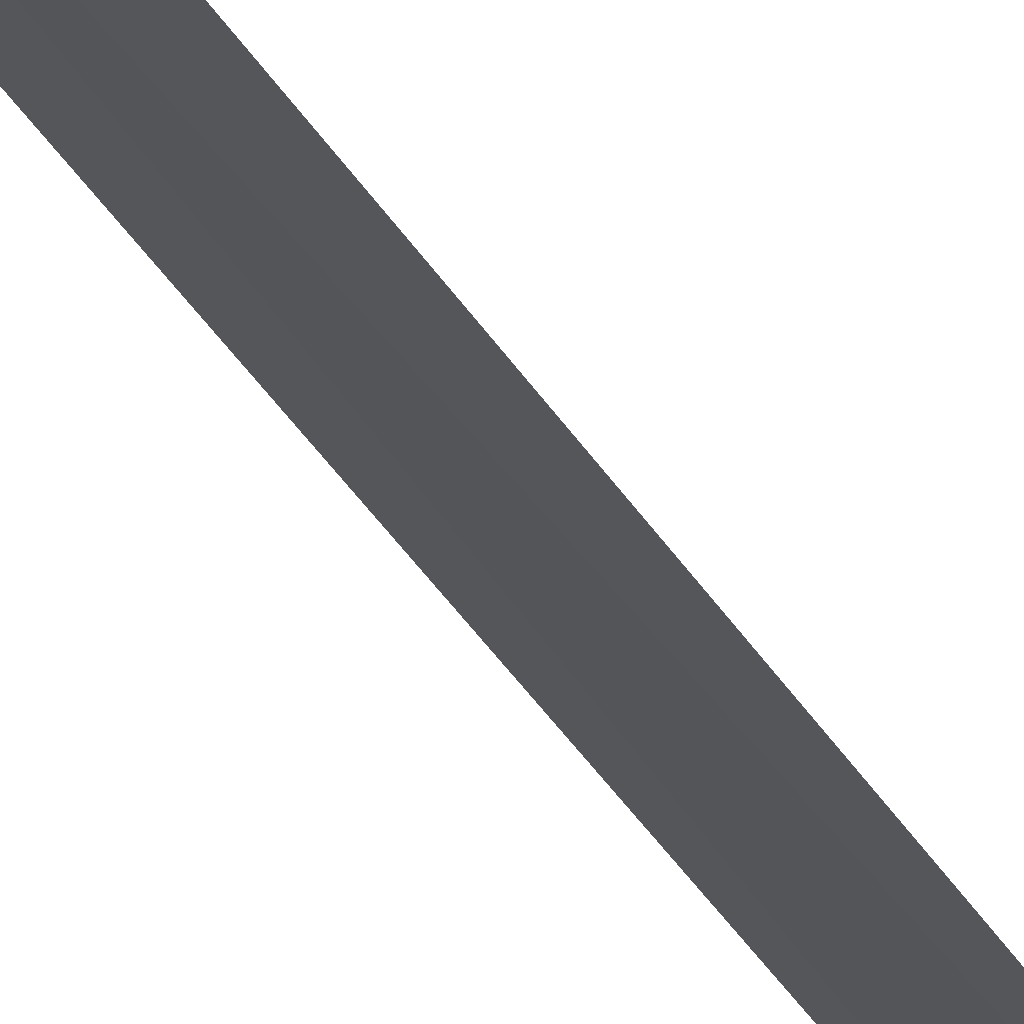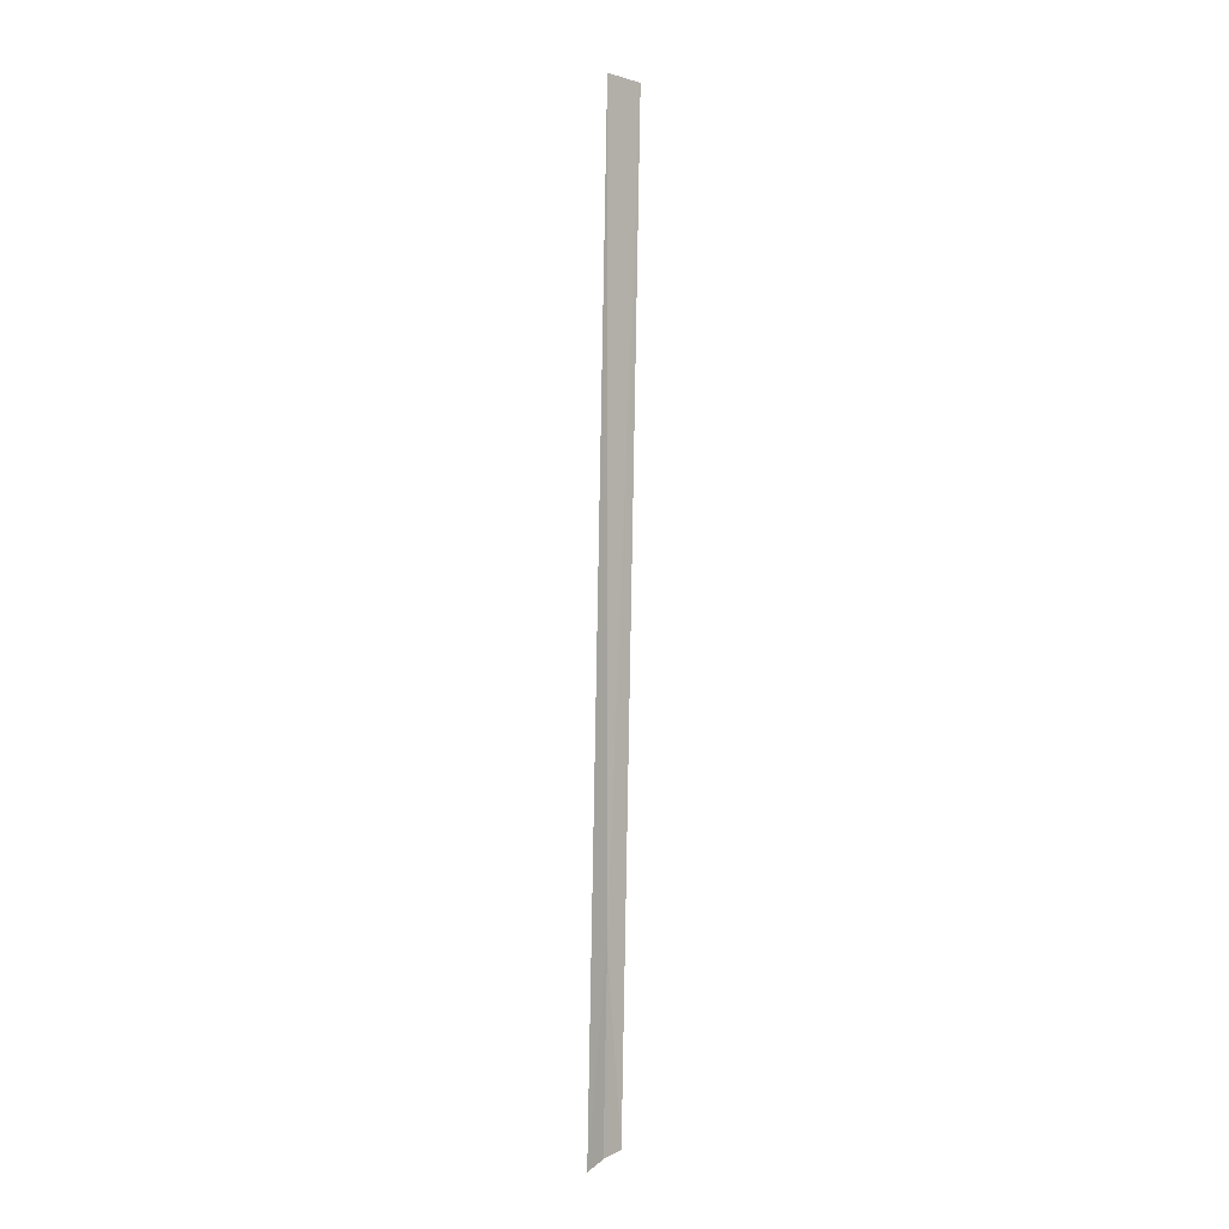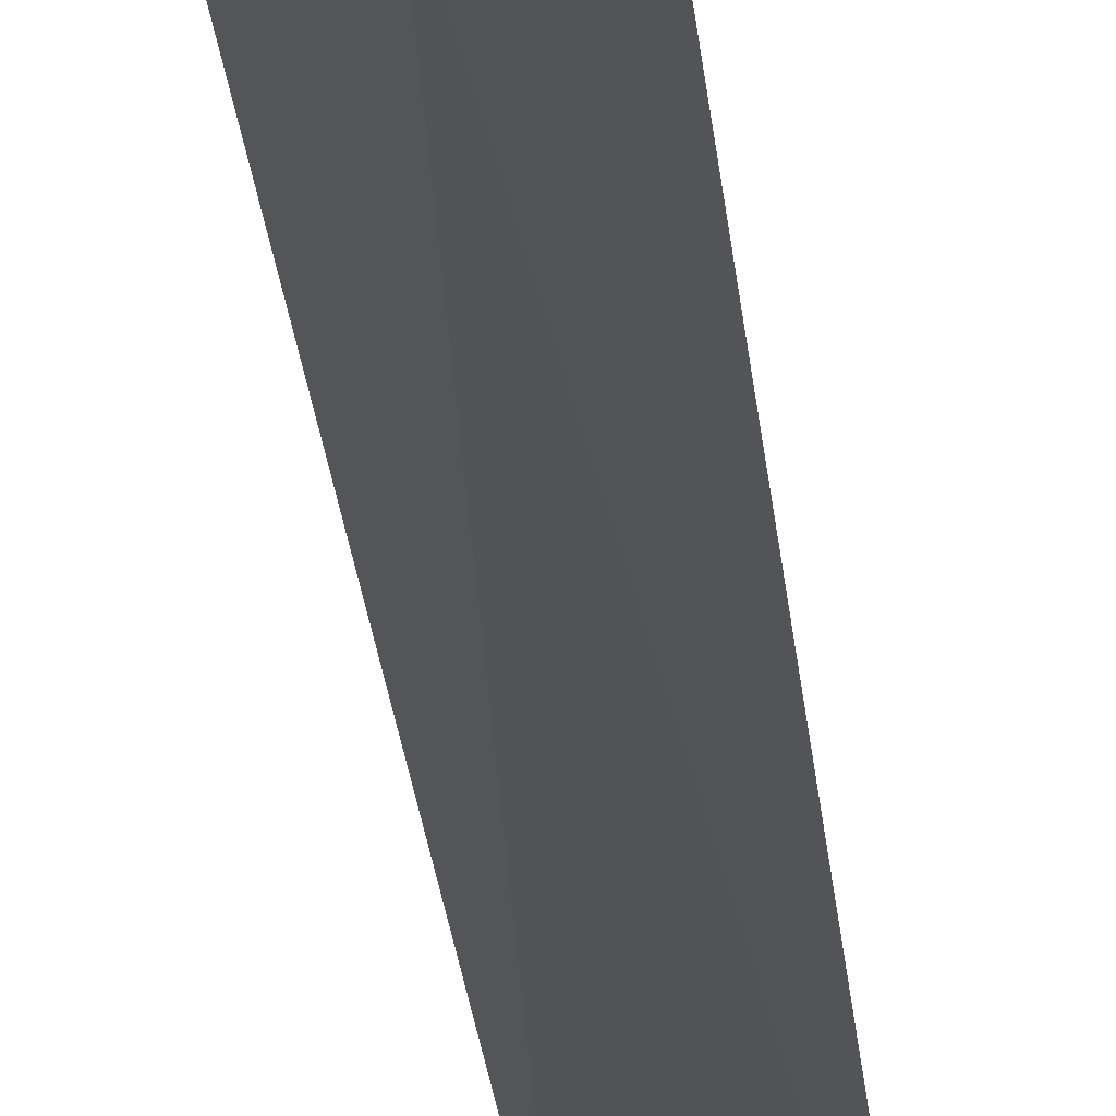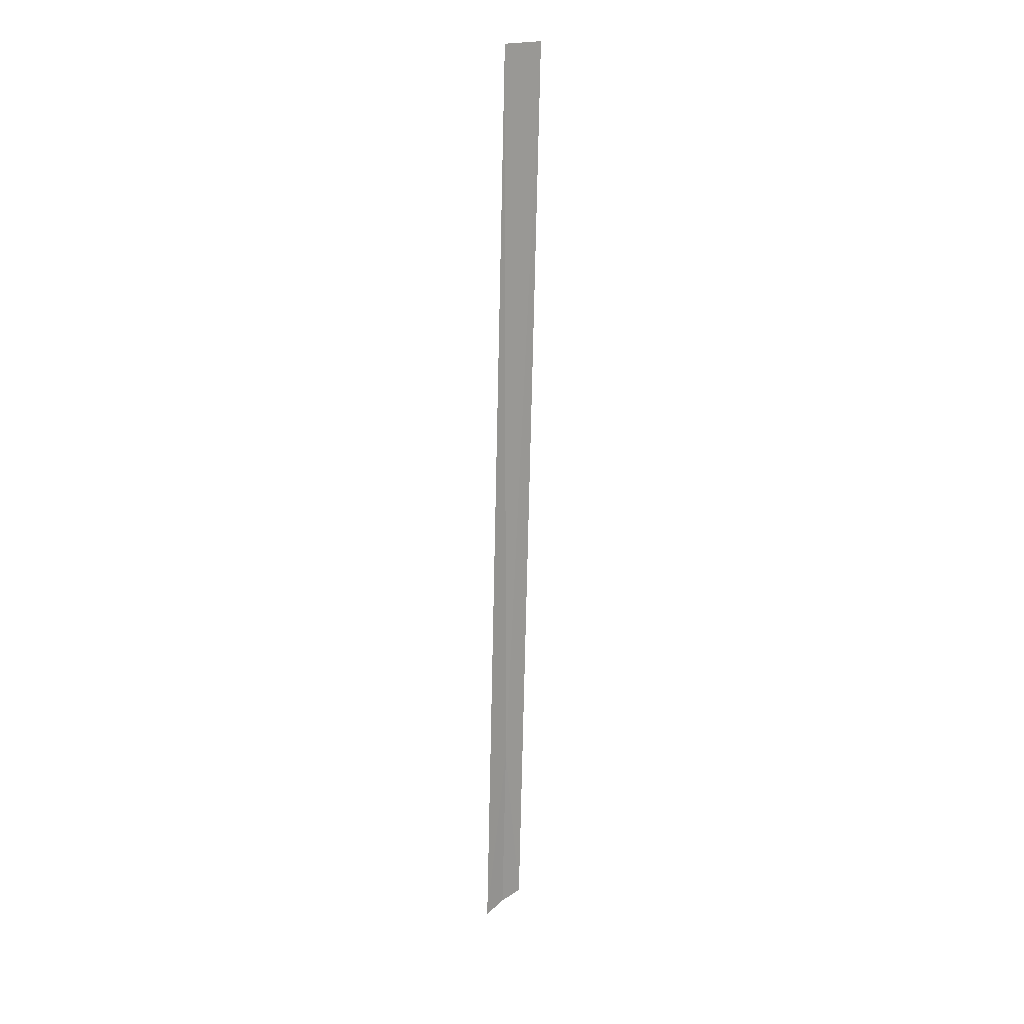
<metadata>
{"format":"obj","ext":"obj","renderer":"f3d","projection":"perspective","resolution":1024,"background":"white","views":[{"elev":-20.1,"azim":-164.4,"up":"+Y"},{"elev":-2.1,"azim":158.9,"up":"+Z"},{"elev":-10.1,"azim":-179.1,"up":"+Y"},{"elev":20.5,"azim":169.6,"up":"+Z"}]}
</metadata>
<code>
v 92.69 -58.37 45.98
v 92.69 -58.37 52.99
v 92.92 -58.22 44.22
v 92.74 -58.34 44.29
v 92.54 -58.45 44.33
v 92.34 -58.53 52.99
f 1 3 4
f 1 4 5
f 1 5 6
f 1 6 2
f 1 2 3

</code>
